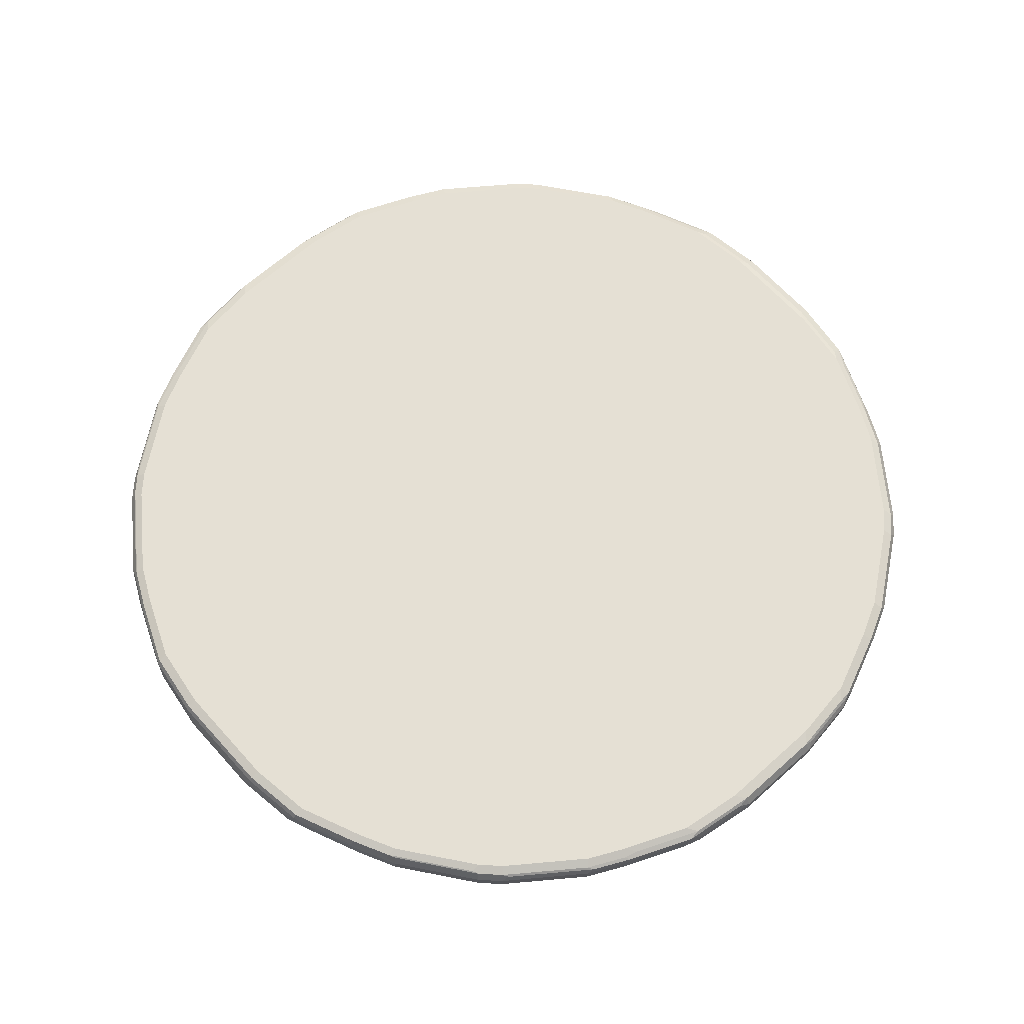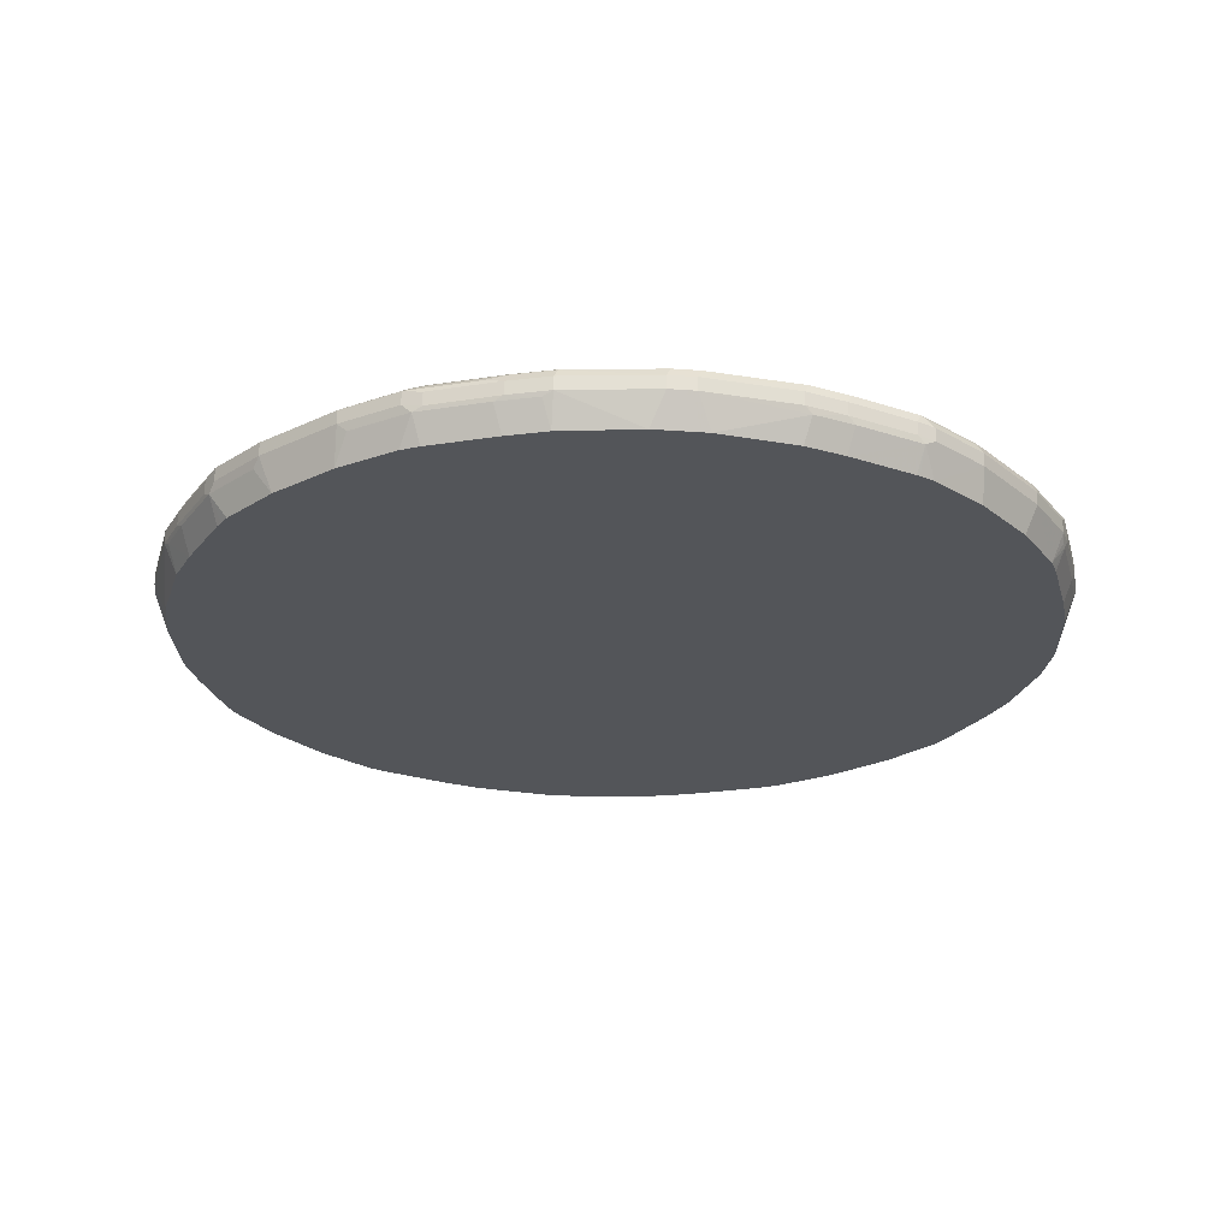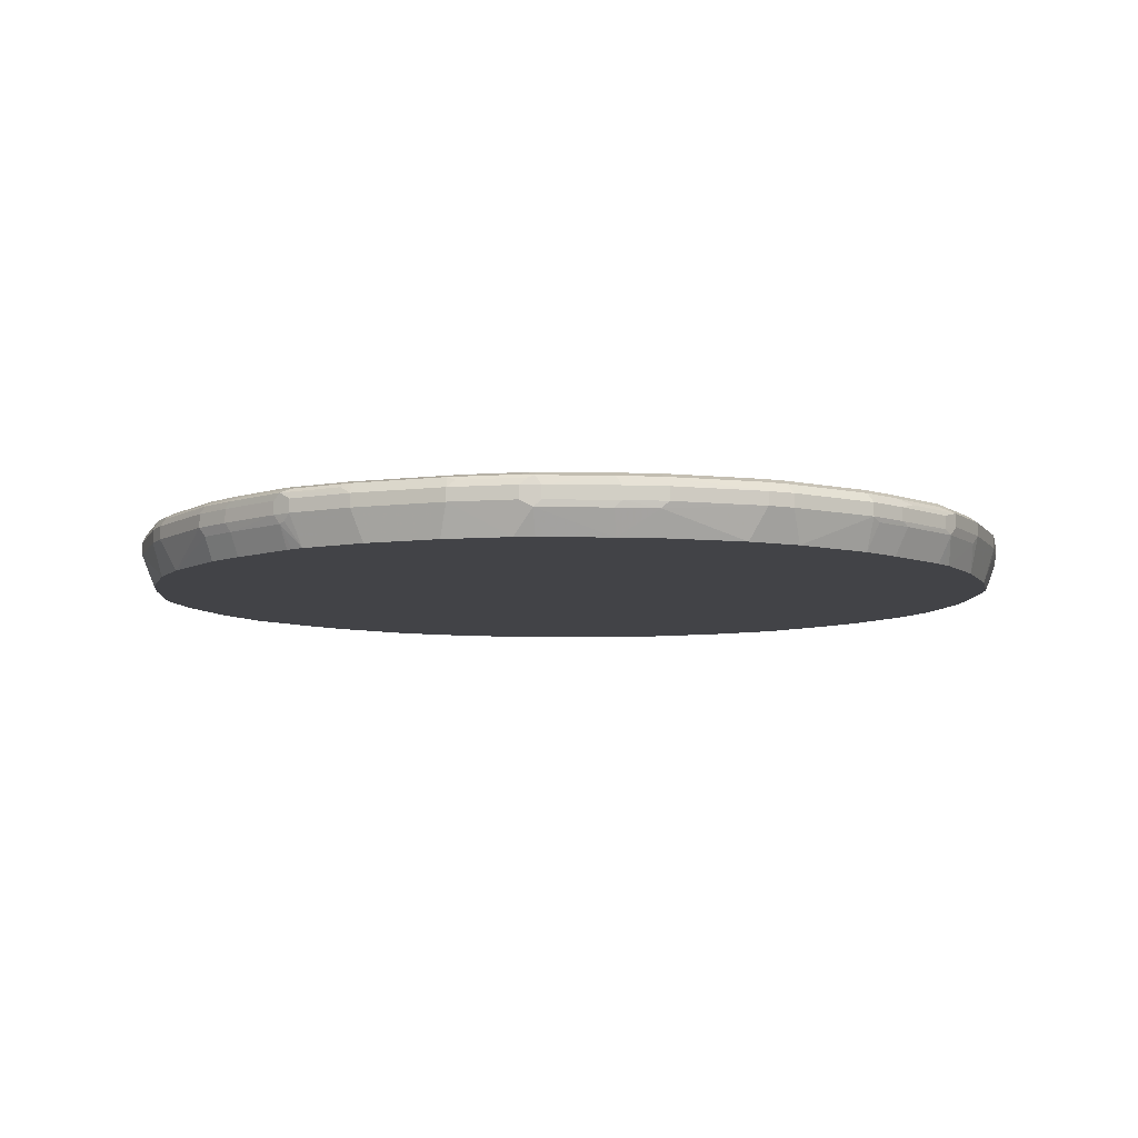
<metadata>
{"format":"obj","ext":"obj","renderer":"f3d","projection":"perspective","resolution":1024,"background":"white","views":[{"elev":65.6,"azim":-87.0,"up":"+Y"},{"elev":-24.4,"azim":83.0,"up":"+Y"},{"elev":-7.5,"azim":-25.0,"up":"+Y"}]}
</metadata>
<code>
v -0.0172 0.758 -0.5857
v -0.0344 0.7169 -0.5684
v -0.1377 0.758 -0.5684
v -0.0172 0.7753 -0.5857
v 0.0172 0.758 -0.5857
v -0.1377 0.7169 -0.5512
v 0.0344 0.7169 -0.5684
v -0.1435 0.7351 -0.557
v -0.1894 0.758 -0.5512
v -0.1377 0.7753 -0.5684
v -0.1377 0.7867 -0.5627
v -0.0172 0.7867 -0.5799
v 0.0258 0.7839 -0.5814
v 0.0172 0.7753 -0.5857
v 0.1377 0.758 -0.5684
v -0.1894 0.7169 -0.534
v 0.1435 0.7465 -0.5627
v 0.1377 0.7169 -0.5512
v -0.1952 0.7351 -0.5398
v -0.1894 0.7753 -0.5512
v -0.2756 0.758 -0.5168
v -0.1493 0.781 -0.5627
v -0.1464 0.7882 -0.5598
v -0.0258 0.7882 -0.577
v 0.0172 0.7867 -0.5799
v 0.1464 0.7839 -0.5642
v 0.1377 0.7753 -0.5684
v 0.1894 0.758 -0.5512
v -0.2756 0.7169 -0.4995
v 0.1952 0.7465 -0.5455
v 0.1894 0.7169 -0.534
v -0.2813 0.7351 -0.5052
v -0.2756 0.7753 -0.5168
v -0.2009 0.781 -0.5455
v -0.2986 0.7523 -0.5052
v -0.198 0.7882 -0.5426
v -0.1894 0.7925 -0.534
v -0.1377 0.7925 -0.5512
v -0.0172 0.7925 -0.5684
v 0.0172 0.7925 -0.5684
v 0.1377 0.7867 -0.5627
v 0.1894 0.7867 -0.5455
v 0.198 0.7839 -0.5469
v 0.1894 0.7753 -0.5512
v 0.2756 0.758 -0.5168
v -0.2968 0.7169 -0.489
v 0.2813 0.7465 -0.511
v 0.2756 0.7169 -0.4995
v -0.2986 0.7695 -0.5052
v -0.287 0.781 -0.511
v -0.2986 0.7169 -0.488
v -0.3675 0.7523 -0.4536
v -0.2842 0.7882 -0.5081
v -0.2756 0.7925 -0.4995
v 0.1377 0.7925 -0.5512
v 0.1894 0.7925 -0.534
v 0.2066 0.7882 -0.5362
v 0.2842 0.7839 -0.5125
v 0.2756 0.7753 -0.5168
v 0.2885 0.7494 -0.5081
v 0.2986 0.758 -0.5052
v 0.2827 0.7169 -0.4961
v 0.2986 0.7169 -0.488
v -0.3675 0.7695 -0.4536
v -0.3559 0.781 -0.4594
v -0.3675 0.7169 -0.4363
v -0.4536 0.7523 -0.3675
v -0.3531 0.7882 -0.4565
v -0.3445 0.7925 -0.4479
v 0.2756 0.7925 -0.4995
v 0.2929 0.7882 -0.5017
v 0.3531 0.7839 -0.4608
v 0.3675 0.7753 -0.4536
v 0.2986 0.7753 -0.5052
v 0.3675 0.758 -0.4536
v 0.3675 0.7169 -0.4363
v -0.3733 0.781 -0.4422
v -0.4536 0.7695 -0.3675
v -0.4363 0.7169 -0.3675
v -0.488 0.7169 -0.2986
v -0.5052 0.7523 -0.2986
v -0.3704 0.7882 -0.4393
v -0.4479 0.7925 -0.3445
v 0.3445 0.7925 -0.4479
v 0.3617 0.7882 -0.45
v 0.379 0.7882 -0.4328
v 0.4536 0.7753 -0.3675
v 0.4536 0.758 -0.3675
v 0.4363 0.7169 -0.3675
v -0.4422 0.781 -0.3733
v -0.4594 0.781 -0.3559
v -0.5052 0.7695 -0.2986
v -0.489 0.7169 -0.2968
v -0.4995 0.7169 -0.2756
v -0.5052 0.7351 -0.2813
v -0.5168 0.758 -0.2756
v -0.4393 0.7882 -0.3704
v -0.4565 0.7882 -0.3531
v -0.4995 0.7925 -0.2756
v 0.4479 0.7925 -0.3445
v 0.4479 0.7882 -0.3639
v 0.4565 0.7839 -0.3574
v 0.5052 0.7753 -0.2986
v 0.5052 0.758 -0.2986
v 0.5125 0.7494 -0.2842
v 0.488 0.7169 -0.2986
v -0.511 0.781 -0.287
v -0.5168 0.7753 -0.2756
v -0.534 0.7169 -0.1894
v -0.5398 0.7351 -0.1952
v -0.5512 0.758 -0.1894
v -0.5081 0.7882 -0.2842
v -0.534 0.7925 -0.1894
v 0.4995 0.7925 -0.2756
v 0.4995 0.7882 -0.2949
v 0.5081 0.7839 -0.2885
v 0.5168 0.7753 -0.2756
v 0.5168 0.758 -0.2756
v 0.4995 0.7169 -0.2756
v 0.4973 0.7169 -0.28
v 0.5469 0.7494 -0.198
v 0.534 0.7169 -0.1894
v -0.5455 0.781 -0.2009
v -0.5512 0.7753 -0.1894
v -0.5512 0.7169 -0.1377
v -0.557 0.7351 -0.1435
v -0.5684 0.758 -0.1377
v -0.5426 0.7882 -0.198
v -0.5598 0.7882 -0.1464
v -0.5512 0.7925 -0.1377
v 0.511 0.7867 -0.2813
v 0.534 0.7925 -0.1894
v 0.5455 0.7867 -0.1952
v 0.5512 0.7753 -0.1894
v 0.5512 0.758 -0.1894
v 0.5642 0.7494 -0.1464
v 0.5512 0.7169 -0.1377
v -0.5627 0.781 -0.1493
v -0.5684 0.7753 -0.1377
v -0.5684 0.7169 -0.0344
v -0.5857 0.758 -0.0172
v -0.5627 0.7867 -0.1377
v -0.5799 0.7867 -0.0172
v -0.577 0.7882 -0.0258
v -0.5684 0.7925 -0.0172
v 0.5512 0.7925 -0.1377
v 0.5627 0.7867 -0.1435
v 0.5684 0.7753 -0.1377
v 0.5684 0.758 -0.1377
v 0.5857 0.758 -0.0172
v 0.5684 0.7169 -0.0344
v -0.5857 0.7753 -0.0172
v -0.5684 0.7169 0.0344
v -0.5857 0.758 0.0172
v -0.5814 0.7839 0.0258
v -0.5799 0.7867 0.0172
v -0.5684 0.7925 0.0172
v 0.5684 0.7925 -0.0172
v 0.5799 0.7867 -0.02293
v 0.5857 0.7753 -0.0172
v 0.5857 0.758 0.0172
v 0.5684 0.7169 0.0344
v -0.5857 0.7753 0.0172
v -0.5627 0.7465 0.1435
v -0.5684 0.758 0.1377
v -0.5512 0.7169 0.1377
v -0.5642 0.7839 0.1464
v -0.5627 0.7867 0.1377
v -0.5512 0.7925 0.1377
v 0.5684 0.7925 0.0172
v 0.5799 0.7867 0.01147
v 0.5857 0.7753 0.0172
v 0.5684 0.758 0.1377
v 0.5512 0.7169 0.1377
v -0.5684 0.7753 0.1377
v -0.5455 0.7465 0.1952
v -0.5512 0.758 0.1894
v -0.534 0.7169 0.1894
v -0.5512 0.7753 0.1894
v -0.5469 0.7839 0.198
v -0.5455 0.7867 0.1894
v -0.534 0.7925 0.1894
v 0.5512 0.7925 0.1377
v 0.5627 0.7867 0.132
v 0.5684 0.7753 0.1377
v 0.5512 0.758 0.1894
v 0.5627 0.7523 0.1493
v 0.534 0.7169 0.1894
v -0.511 0.7465 0.2813
v -0.5168 0.758 0.2756
v -0.4995 0.7169 0.2756
v -0.5168 0.7753 0.2756
v -0.5125 0.7839 0.2842
v -0.5362 0.7882 0.2066
v -0.5017 0.7882 0.2929
v -0.4995 0.7925 0.2756
v 0.534 0.7925 0.1894
v 0.5455 0.7867 0.1837
v 0.5598 0.7839 0.1464
v 0.5512 0.7753 0.1894
v 0.5168 0.758 0.2756
v 0.5455 0.7523 0.2009
v 0.4995 0.7169 0.2756
v -0.4961 0.7169 0.2827
v -0.488 0.7169 0.2986
v -0.5081 0.7494 0.2885
v -0.5052 0.758 0.2986
v -0.5052 0.7753 0.2986
v -0.4536 0.7753 0.3675
v -0.4608 0.7839 0.3531
v -0.45 0.7882 0.3617
v -0.4479 0.7925 0.3445
v 0.4995 0.7925 0.2756
v 0.5426 0.7839 0.198
v 0.511 0.7867 0.2698
v 0.5052 0.781 0.2986
v 0.5398 0.781 0.2124
v 0.5168 0.7753 0.2756
v 0.5052 0.7638 0.2986
v 0.511 0.7523 0.287
v 0.4942 0.7169 0.2862
v -0.4536 0.758 0.3675
v -0.4363 0.7169 0.3675
v -0.3675 0.7753 0.4536
v -0.4328 0.7882 0.379
v -0.3445 0.7925 0.4479
v 0.4479 0.7925 0.3445
v 0.4966 0.7896 0.2899
v 0.4536 0.781 0.3675
v 0.4536 0.7638 0.3675
v 0.4594 0.7523 0.3559
v 0.488 0.7169 0.2986
v -0.3675 0.758 0.4536
v -0.3675 0.7169 0.4363
v -0.2986 0.7753 0.5052
v -0.3574 0.7839 0.4565
v -0.3639 0.7882 0.4479
v -0.2756 0.7925 0.4995
v 0.445 0.7896 0.3588
v 0.3445 0.7925 0.4479
v 0.3675 0.781 0.4536
v 0.3675 0.7638 0.4536
v 0.4363 0.7169 0.3675
v -0.2986 0.7169 0.488
v -0.2842 0.7494 0.5125
v -0.2986 0.758 0.5052
v -0.2756 0.7753 0.5168
v -0.2885 0.7839 0.5081
v -0.2949 0.7882 0.4995
v -0.2813 0.7867 0.511
v -0.1894 0.7925 0.534
v 0.3588 0.7896 0.445
v 0.2756 0.7925 0.4995
v 0.2986 0.781 0.5052
v 0.2986 0.7638 0.5052
v 0.3559 0.7523 0.4594
v 0.3675 0.7169 0.4363
v -0.28 0.7169 0.4973
v -0.2756 0.7169 0.4995
v -0.1894 0.7169 0.534
v -0.198 0.7494 0.5469
v -0.2756 0.758 0.5168
v -0.1894 0.7753 0.5512
v -0.1952 0.7867 0.5455
v -0.1377 0.7925 0.5512
v 0.2899 0.7896 0.4966
v 0.1894 0.7925 0.534
v 0.2698 0.7867 0.511
v 0.1837 0.7867 0.5455
v 0.198 0.7839 0.5426
v 0.2124 0.781 0.5398
v 0.2756 0.7753 0.5168
v 0.2756 0.758 0.5168
v 0.287 0.7523 0.511
v 0.2986 0.7169 0.488
v -0.1464 0.7494 0.5642
v -0.1377 0.7169 0.5512
v -0.1894 0.758 0.5512
v -0.1377 0.7753 0.5684
v -0.1435 0.7867 0.5627
v -0.0172 0.7925 0.5684
v 0.1377 0.7925 0.5512
v 0.132 0.7867 0.5627
v 0.1464 0.7839 0.5598
v 0.1894 0.7753 0.5512
v 0.1894 0.758 0.5512
v 0.2009 0.7523 0.5455
v 0.2756 0.7169 0.4995
v 0.2862 0.7169 0.4942
v -0.0344 0.7169 0.5684
v -0.0172 0.758 0.5857
v -0.1377 0.758 0.5684
v -0.0172 0.7753 0.5857
v -0.02293 0.7867 0.5799
v 0.0172 0.7925 0.5684
v 0.01147 0.7867 0.5799
v 0.0172 0.7753 0.5857
v 0.1377 0.7753 0.5684
v 0.1377 0.758 0.5684
v 0.1493 0.7523 0.5627
v 0.1894 0.7169 0.534
v 0.0344 0.7169 0.5684
v 0.0172 0.758 0.5857
v 0.1377 0.7169 0.5512
f 176 191 189
f 176 189 190
f 176 190 177
f 177 190 192
f 177 192 179
f 179 192 193
f 179 193 180
f 181 194 182
f 181 193 194
f 182 194 195
f 182 195 196
f 183 197 198
f 183 198 184
f 176 178 191
f 180 193 181
f 174 187 188
f 164 176 177
f 173 186 187
f 164 177 165
f 165 177 179
f 165 179 175
f 167 175 179
f 167 179 180
f 167 180 181
f 167 181 168
f 168 181 182
f 168 182 169
f 170 183 184
f 170 184 171
f 171 184 172
f 172 184 185
f 173 185 200
f 173 200 186
f 173 187 174
f 184 198 199
f 203 220 221
f 185 199 200
f 195 211 212
f 195 212 196
f 197 213 215
f 197 215 198
f 198 214 199
f 198 215 216
f 198 216 214
f 199 214 200
f 200 214 217
f 200 217 218
f 201 219 220
f 201 220 202
f 201 218 216
f 201 216 219
f 116 131 117
f 195 210 211
f 193 195 194
f 193 210 195
f 193 209 210
f 186 201 202
f 186 202 187
f 186 200 218
f 186 218 201
f 187 202 188
f 188 202 220
f 188 220 203
f 184 199 185
f 189 191 204
f 189 205 206
f 189 206 190
f 190 206 207
f 190 207 208
f 190 208 192
f 192 208 193
f 193 208 209
f 189 204 205
f 164 178 176
f 142 152 143
f 163 175 167
f 129 142 143
f 129 143 144
f 129 144 145
f 129 145 130
f 132 146 147
f 132 147 133
f 133 147 148
f 133 148 134
f 134 148 149
f 134 149 135
f 135 149 136
f 136 149 150
f 136 150 151
f 136 151 137
f 139 152 142
f 129 139 142
f 140 153 154
f 129 138 139
f 127 141 152
f 205 222 207
f 117 131 133
f 117 133 134
f 117 134 135
f 117 135 118
f 121 135 136
f 121 136 122
f 122 136 137
f 123 124 138
f 123 138 129
f 123 129 128
f 124 139 138
f 125 140 127
f 125 127 126
f 127 140 141
f 127 152 139
f 164 166 178
f 140 154 141
f 141 163 152
f 154 165 175
f 154 175 163
f 155 163 167
f 155 167 156
f 156 167 168
f 156 168 169
f 156 169 157
f 158 170 171
f 158 171 159
f 159 171 172
f 159 172 160
f 161 173 162
f 161 172 185
f 161 185 173
f 162 173 174
f 153 166 164
f 141 154 163
f 153 165 154
f 152 163 155
f 143 152 155
f 143 155 156
f 143 156 157
f 143 157 145
f 143 145 144
f 146 158 159
f 146 159 147
f 147 159 160
f 147 160 148
f 148 160 150
f 148 150 149
f 150 160 172
f 150 172 161
f 150 161 162
f 150 162 151
f 153 164 165
f 205 207 206
f 247 263 264
f 207 222 209
f 263 279 280
f 263 280 264
f 265 280 294
f 265 294 281
f 267 282 283
f 267 283 269
f 269 283 284
f 269 284 270
f 270 284 285
f 270 285 271
f 271 285 272
f 272 285 286
f 272 286 273
f 273 286 287
f 273 287 274
f 263 292 279
f 274 287 301
f 263 278 292
f 260 277 276
f 251 280 265
f 253 267 269
f 253 269 268
f 253 268 254
f 253 254 266
f 254 268 269
f 254 269 270
f 254 270 271
f 254 271 272
f 254 272 273
f 254 273 255
f 255 273 274
f 256 275 257
f 256 274 275
f 260 276 261
f 261 276 278
f 251 264 280
f 274 301 288
f 274 289 275
f 286 300 287
f 287 300 301
f 290 302 303
f 290 303 291
f 291 303 297
f 291 297 293
f 293 297 296
f 293 296 294
f 297 303 299
f 297 299 298
f 299 303 302
f 299 302 304
f 299 304 300
f 300 304 301
f 115 131 116
f 286 299 300
f 274 288 289
f 285 299 286
f 284 298 285
f 276 277 290
f 276 290 291
f 276 291 292
f 276 292 278
f 279 292 291
f 279 291 293
f 279 293 280
f 280 293 294
f 281 294 296
f 281 296 295
f 282 295 296
f 282 296 283
f 283 296 297
f 283 297 298
f 283 298 284
f 285 298 299
f 205 223 222
f 248 250 249
f 247 264 250
f 216 218 217
f 219 230 231
f 219 231 220
f 220 231 232
f 220 232 221
f 222 223 234
f 222 234 233
f 224 233 246
f 224 246 235
f 224 235 248
f 224 248 236
f 224 236 237
f 226 237 249
f 226 249 238
f 227 240 252
f 216 230 219
f 227 252 239
f 216 229 230
f 216 228 239
f 207 209 208
f 209 211 210
f 209 222 233
f 209 233 224
f 209 224 237
f 209 237 225
f 209 225 211
f 211 225 212
f 212 225 237
f 212 237 226
f 213 227 239
f 213 239 228
f 213 228 216
f 213 216 215
f 214 216 217
f 216 239 229
f 247 250 248
f 229 239 252
f 229 241 242
f 241 266 254
f 241 254 255
f 241 255 242
f 242 255 274
f 242 274 256
f 242 256 257
f 244 258 245
f 245 258 259
f 245 259 260
f 245 260 261
f 245 261 278
f 245 278 262
f 245 262 246
f 247 262 278
f 247 278 263
f 241 252 266
f 229 252 241
f 240 266 252
f 238 249 250
f 229 242 230
f 230 242 257
f 230 257 243
f 230 243 231
f 231 243 232
f 233 234 244
f 233 244 245
f 233 245 246
f 235 246 262
f 235 262 247
f 235 247 248
f 236 248 249
f 236 249 237
f 238 250 264
f 238 264 251
f 240 253 266
f 114 133 131
f 28 59 45
f 114 131 115
f 15 28 30
f 15 30 17
f 16 29 32
f 16 32 19
f 17 30 31
f 17 31 18
f 15 44 28
f 19 32 21
f 20 34 22
f 21 32 35
f 21 35 49
f 21 49 33
f 22 34 36
f 22 36 23
f 20 33 34
f 15 27 44
f 14 26 27
f 13 26 14
f 7 15 17
f 7 17 18
f 9 19 21
f 9 21 33
f 9 33 20
f 10 20 22
f 10 22 23
f 10 23 11
f 11 23 12
f 12 23 24
f 12 24 39
f 12 39 40
f 12 40 25
f 12 25 13
f 13 25 26
f 23 36 37
f 23 37 38
f 23 38 39
f 23 39 24
f 35 51 52
f 35 52 64
f 35 64 49
f 36 53 54
f 36 54 37
f 37 54 69
f 37 69 83
f 37 83 99
f 37 99 113
f 37 113 130
f 37 130 145
f 37 145 157
f 37 157 169
f 37 169 182
f 37 182 196
f 35 46 51
f 6 19 8
f 34 53 36
f 33 50 34
f 25 40 55
f 25 55 41
f 25 41 26
f 26 42 43
f 26 43 44
f 26 44 27
f 26 41 42
f 28 44 59
f 28 45 30
f 29 46 35
f 29 35 32
f 30 45 47
f 30 47 48
f 30 48 31
f 33 49 50
f 34 50 53
f 6 16 19
f 5 15 7
f 5 27 15
f 2 122 137
f 2 137 151
f 2 151 162
f 2 162 174
f 2 174 188
f 2 188 203
f 2 203 221
f 114 132 133
f 2 232 243
f 2 243 257
f 2 257 275
f 2 275 289
f 2 289 288
f 2 288 301
f 2 301 304
f 2 119 122
f 2 304 302
f 2 120 119
f 2 89 106
f 1 2 3
f 1 3 10
f 1 10 4
f 1 4 14
f 1 14 5
f 1 5 7
f 1 7 2
f 2 6 3
f 2 7 18
f 2 18 31
f 2 31 48
f 2 48 62
f 2 62 63
f 2 63 76
f 2 76 89
f 2 106 120
f 37 196 212
f 2 302 290
f 2 277 260
f 2 66 51
f 2 51 46
f 2 46 29
f 2 29 16
f 2 16 6
f 3 8 19
f 3 19 9
f 3 9 20
f 3 20 10
f 3 6 8
f 4 10 11
f 4 11 12
f 4 12 13
f 4 13 14
f 5 14 27
f 2 79 66
f 2 290 277
f 2 80 79
f 2 94 93
f 2 260 259
f 2 259 258
f 2 258 244
f 2 244 234
f 2 234 223
f 2 223 205
f 2 205 204
f 2 204 191
f 2 191 178
f 2 178 166
f 2 166 153
f 2 153 140
f 2 140 125
f 2 125 109
f 2 109 94
f 2 93 80
f 37 212 226
f 2 221 232
f 37 238 251
f 83 97 98
f 83 98 112
f 83 112 99
f 84 100 101
f 84 101 86
f 84 86 85
f 87 101 102
f 87 102 116
f 87 116 103
f 87 103 104
f 87 104 88
f 88 104 105
f 88 105 106
f 88 106 89
f 90 91 98
f 81 108 92
f 90 98 97
f 81 96 108
f 81 94 95
f 72 85 73
f 73 85 86
f 73 86 101
f 73 101 87
f 73 87 88
f 73 88 75
f 75 88 89
f 75 89 76
f 77 90 97
f 77 97 82
f 78 91 90
f 78 92 107
f 78 107 91
f 80 93 81
f 81 93 94
f 81 95 96
f 71 85 72
f 91 107 112
f 92 108 107
f 105 135 121
f 105 122 119
f 107 108 123
f 107 123 128
f 107 128 112
f 108 124 123
f 109 125 126
f 109 126 110
f 110 126 127
f 110 127 111
f 111 127 139
f 111 139 124
f 113 128 129
f 113 129 130
f 37 226 238
f 105 118 135
f 91 112 98
f 105 120 106
f 104 118 105
f 94 109 110
f 94 110 95
f 95 110 96
f 96 110 111
f 96 111 124
f 96 124 108
f 99 112 128
f 99 128 113
f 100 114 115
f 100 115 101
f 101 115 116
f 101 116 102
f 103 116 117
f 103 117 118
f 103 118 104
f 105 119 120
f 71 84 85
f 105 121 122
f 69 97 83
f 37 70 56
f 37 56 55
f 37 55 40
f 37 40 39
f 37 39 38
f 41 55 56
f 41 56 42
f 42 56 57
f 42 57 58
f 42 58 43
f 43 58 59
f 43 59 44
f 45 60 47
f 45 59 74
f 45 74 61
f 37 84 70
f 45 61 60
f 37 100 84
f 37 132 114
f 37 251 265
f 70 84 71
f 37 265 281
f 37 281 295
f 37 295 282
f 37 282 267
f 37 267 253
f 37 253 240
f 37 240 227
f 37 213 197
f 37 197 183
f 37 183 170
f 37 170 158
f 37 158 146
f 37 146 132
f 37 114 100
f 47 62 48
f 37 227 213
f 47 63 62
f 61 74 73
f 61 73 75
f 61 75 63
f 63 75 76
f 64 77 65
f 64 78 90
f 64 90 77
f 65 77 82
f 67 80 81
f 67 81 92
f 67 92 78
f 67 79 80
f 69 82 97
f 47 60 63
f 68 82 69
f 60 61 63
f 58 74 59
f 65 82 68
f 58 72 73
f 50 65 68
f 58 73 74
f 50 68 53
f 51 66 52
f 52 79 67
f 52 67 78
f 49 64 65
f 52 66 79
f 53 68 69
f 58 71 72
f 57 71 58
f 52 78 64
f 56 71 57
f 49 65 50
f 56 70 71
f 53 69 54

</code>
